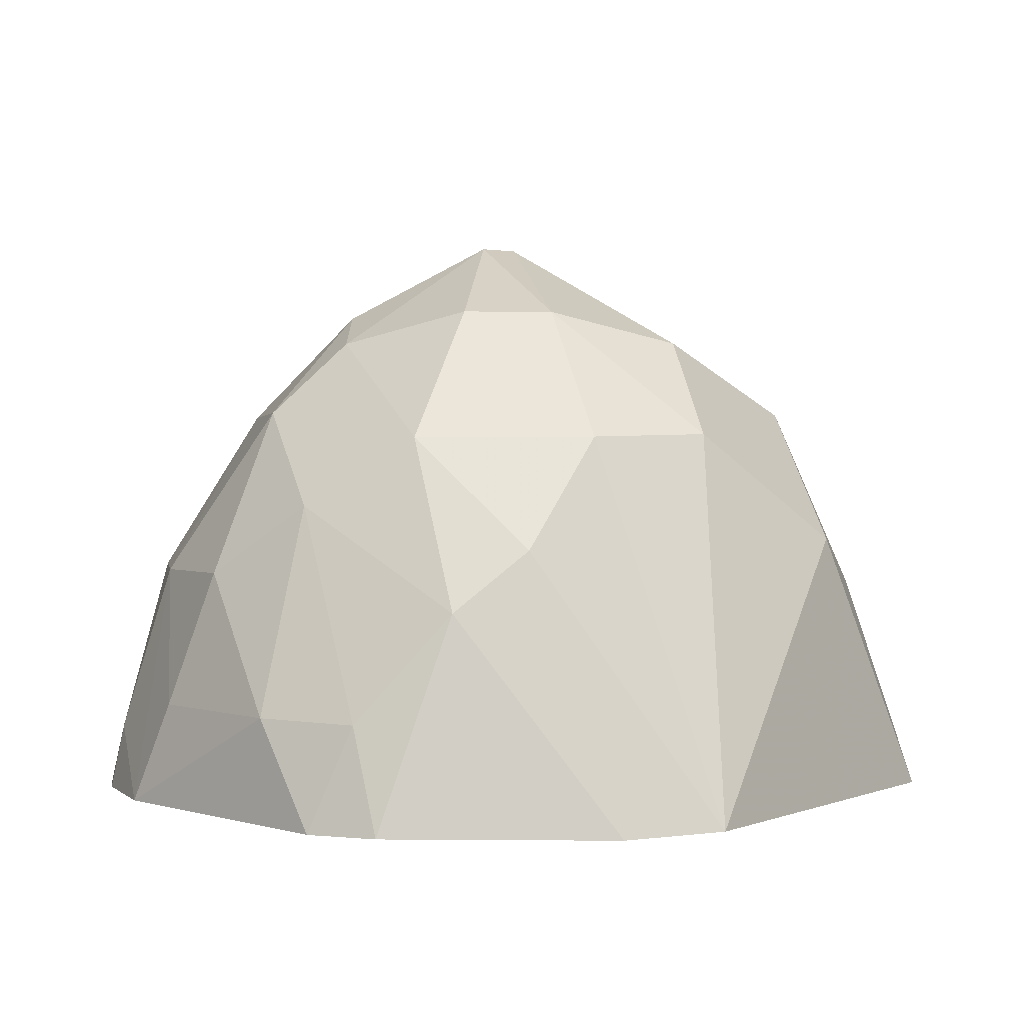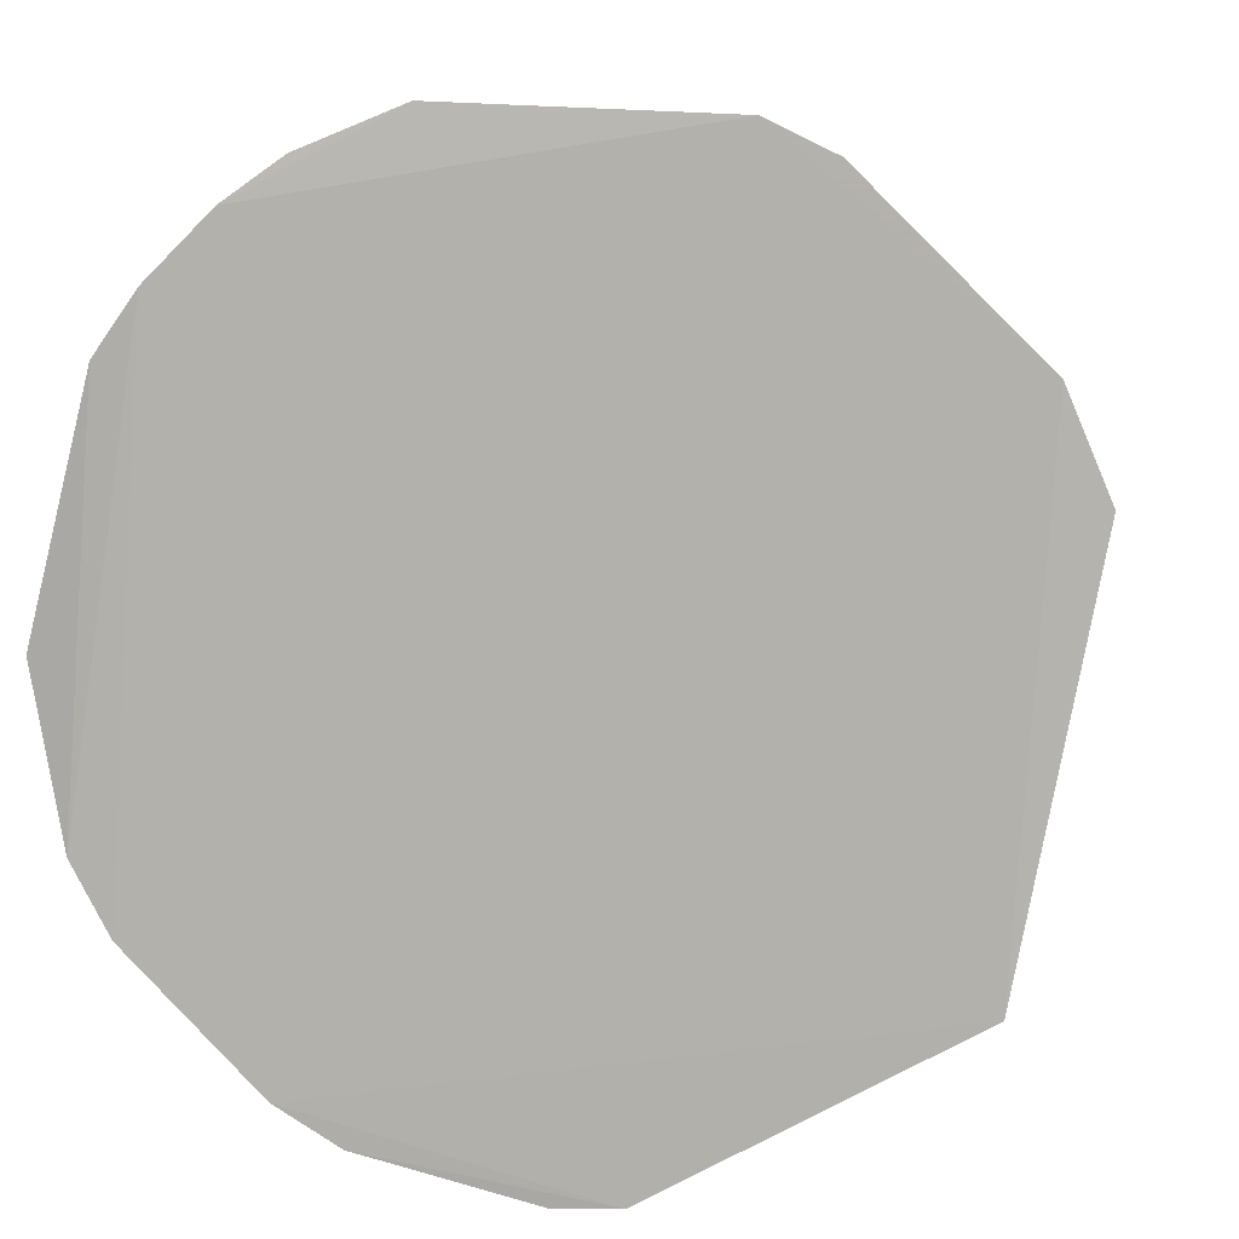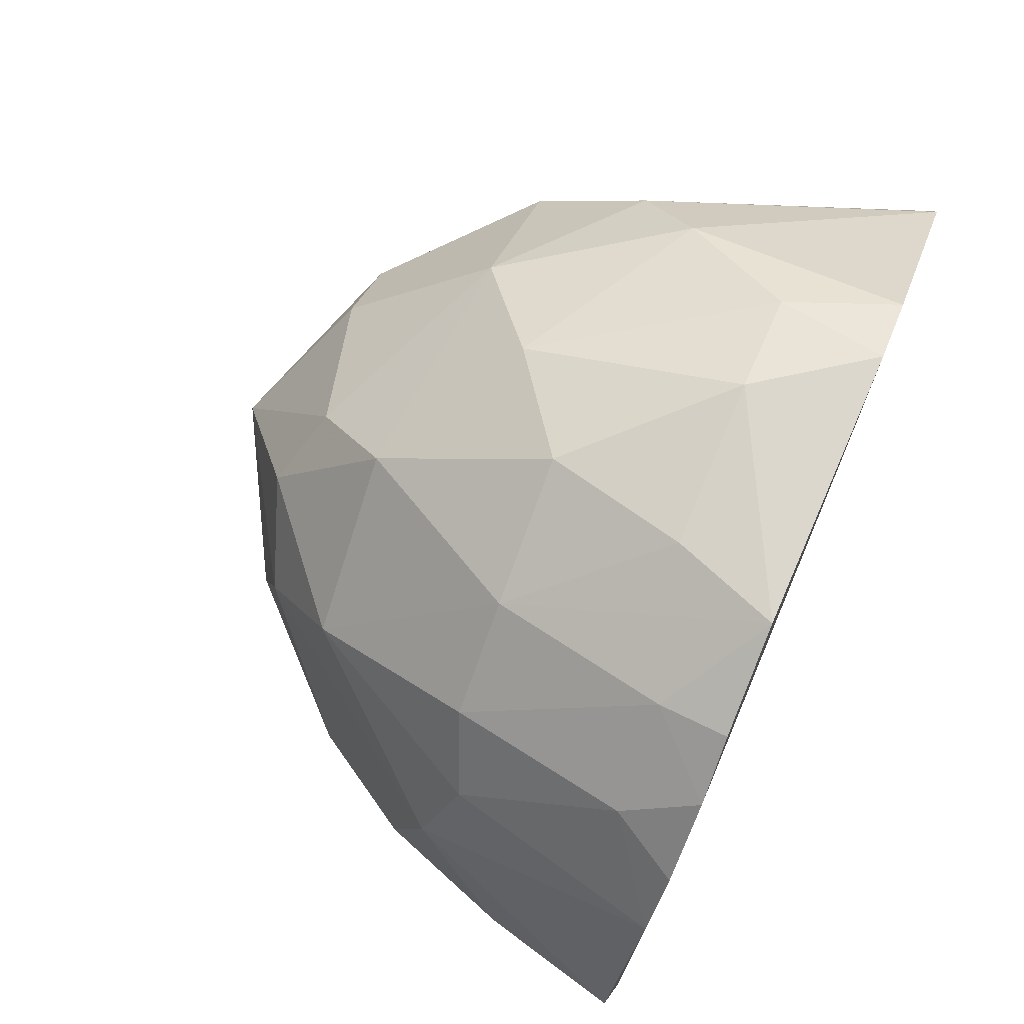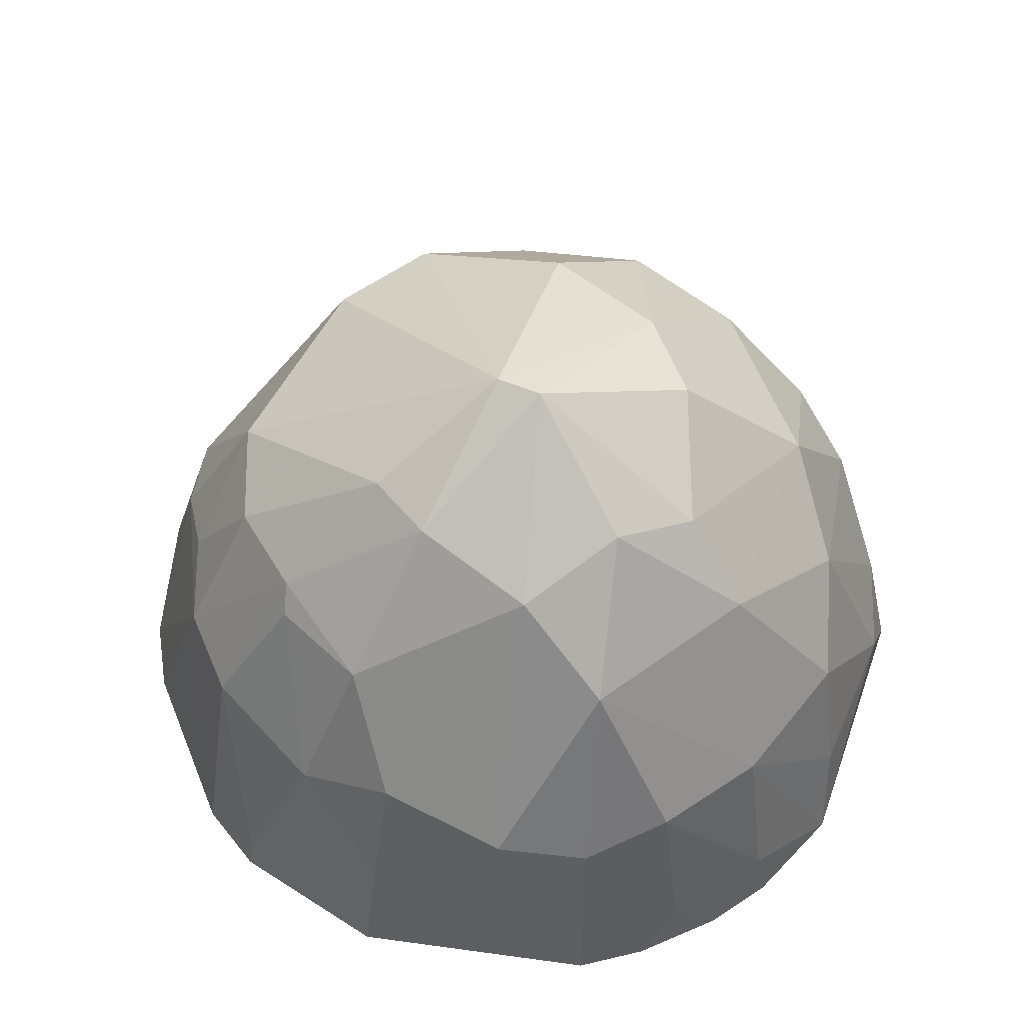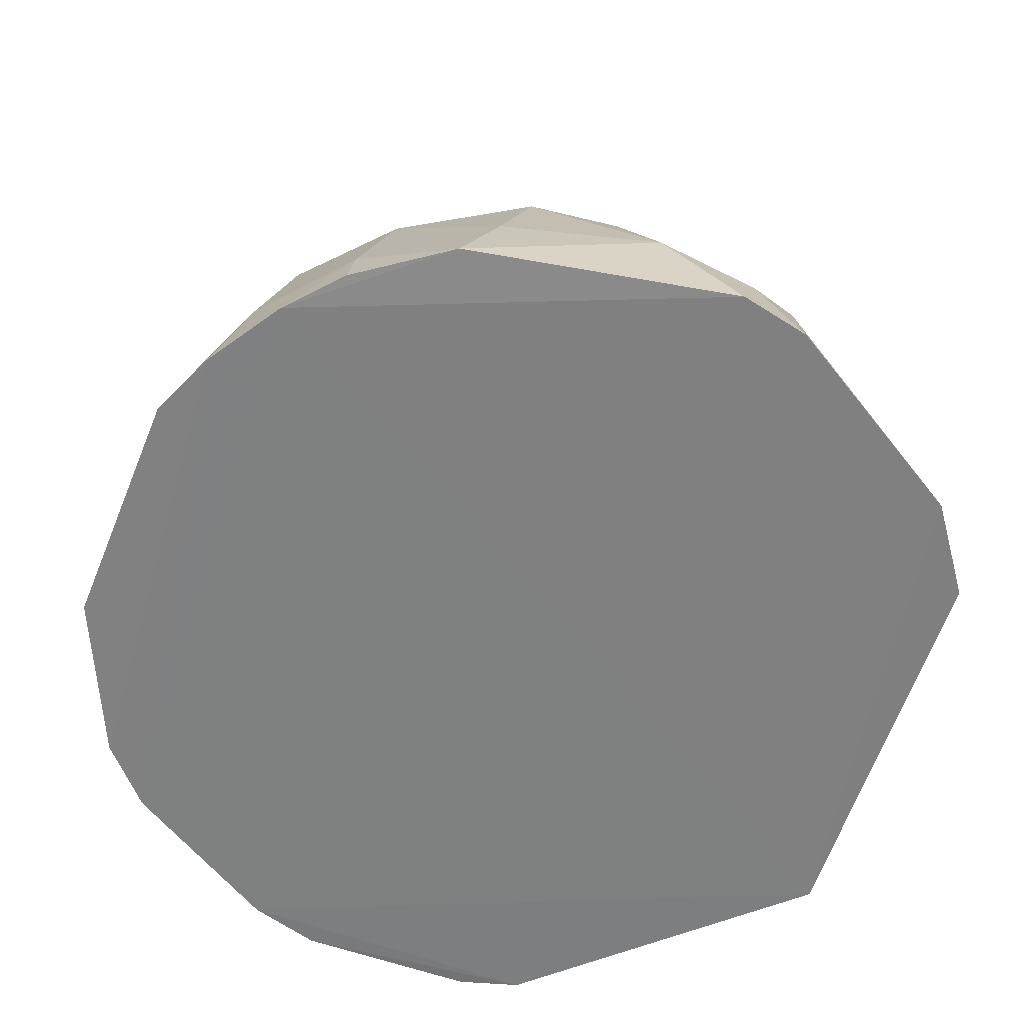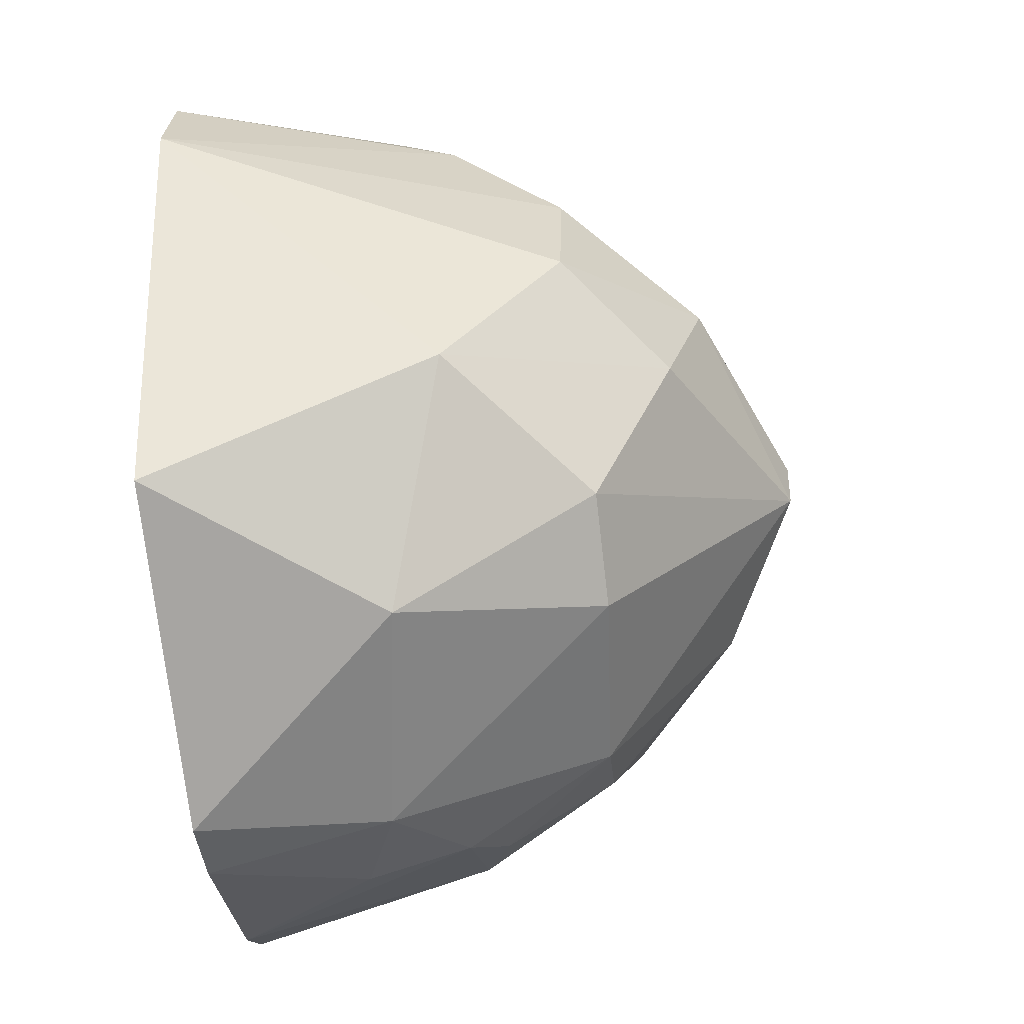
<metadata>
{"format":"obj","ext":"obj","renderer":"f3d","projection":"perspective","resolution":1024,"background":"white","views":[{"elev":2.2,"azim":-133.5,"up":"+Z"},{"elev":7.6,"azim":-169.0,"up":"+Y"},{"elev":75.9,"azim":112.8,"up":"+Y"},{"elev":61.7,"azim":112.1,"up":"+Z"},{"elev":-60.0,"azim":172.6,"up":"+Z"},{"elev":-43.7,"azim":-82.5,"up":"+Y"}]}
</metadata>
<code>
v 0.004035 -0.1869 0.141
v 0.172 -0.07364 0.1406
v 0.007932 -0.007993 0.3859
v -0.03419 0.1748 0.1843
v -0.09168 0.1619 0.1403
v 0.1131 0.1163 0.2392
v 0.06982 -0.1074 0.2989
v -0.1466 -0.1141 0.14
v 0.1147 0.147 0.14
v -0.1133 0.0606 0.2993
v 0.03218 0.1164 0.3094
v 0.1013 -0.1555 0.1401
v 0.1238 -0.02958 0.3007
v -0.04909 -0.1107 0.3086
v 0.0482 0.1804 0.1415
v 0.1862 -0.004522 0.1438
v -0.1015 0.1297 0.2286
v -0.03646 0.06369 0.3538
v 0.04437 -0.1545 0.2403
v 0.1286 -0.09784 0.2403
v -0.02206 -0.1852 0.1406
v 0.1562 -0.1018 0.1402
v 0.05832 -0.0438 0.3544
v 0.08194 0.03411 0.3396
v -0.1425 -0.05601 0.2537
v -0.06467 0.175 0.1402
v 0.08795 0.1585 0.1685
v 0.01658 0.1605 0.2407
v 0.16 0.09588 0.1413
v 0.154 -0.04436 0.2398
v 0.1537 0.05095 0.2398
v -0.08641 -0.01675 0.3404
v 0.04323 0.06136 0.353
v -0.06002 0.1135 0.2991
v 0.07525 -0.1707 0.1406
v 0.02957 -0.1244 0.3009
v 0.1011 -0.1256 0.2401
v 0.09753 -0.07297 0.3093
v -0.08769 -0.1389 0.2289
v 0.003734 -0.1684 0.2147
v 0.1421 0.1203 0.1401
v 0.1693 -0.07239 0.1551
v 0.07201 -0.01705 0.3534
v -0.1785 0.05181 0.1411
v -0.07544 0.1599 0.1838
v -0.1616 0.09263 0.1403
v 0.1266 0.1303 0.1681
v 0.09027 0.1638 0.1409
v 0.03164 0.1737 0.1841
v 0.0728 0.1435 0.2392
v 0.1078 -0.06989 0.2991
v 0.1723 -0.003557 0.2005
v 0.1532 -0.003205 0.2549
v 0.09715 0.07557 0.3072
v 0.1392 0.08776 0.2288
v -0.0639 0.03714 0.3535
v -0.1277 0.008845 0.3002
v -0.08773 -0.08557 0.3083
v 0.007934 0.01112 0.3859
v 0.01698 0.08663 0.3402
v -0.116 0.1009 0.2534
v -0.02437 0.1438 0.2702
v 0.04351 -0.167 0.1989
v 0.06937 -0.1369 0.2529
f 12 8 9
f 21 8 12
f 22 12 9
f 26 15 9
f 26 4 15
f 26 9 8
f 29 16 2
f 31 16 29
f 35 21 12
f 35 1 21
f 36 7 23
f 36 23 3
f 36 3 14
f 37 22 20
f 37 12 22
f 37 35 12
f 37 19 35
f 38 37 20
f 38 7 37
f 38 23 7
f 39 8 21
f 39 25 8
f 40 21 1
f 40 39 21
f 40 14 39
f 40 36 14
f 40 19 36
f 41 22 9
f 41 2 22
f 41 29 2
f 42 22 2
f 42 20 22
f 42 30 20
f 42 2 16
f 43 13 24
f 43 38 13
f 43 23 38
f 43 3 23
f 44 8 25
f 45 4 26
f 45 26 5
f 45 5 17
f 46 26 8
f 46 5 26
f 46 8 44
f 46 17 5
f 47 27 6
f 47 9 27
f 47 41 9
f 47 29 41
f 48 27 9
f 48 9 15
f 48 15 27
f 49 15 4
f 49 4 28
f 50 28 11
f 50 6 27
f 50 49 28
f 50 27 15
f 50 15 49
f 51 30 13
f 51 20 30
f 51 38 20
f 51 13 38
f 52 16 31
f 52 42 16
f 52 30 42
f 53 13 30
f 53 52 31
f 53 30 52
f 53 31 24
f 53 24 13
f 54 24 31
f 54 33 24
f 54 11 33
f 54 50 11
f 54 6 50
f 55 31 29
f 55 54 31
f 55 6 54
f 55 47 6
f 55 29 47
f 56 34 10
f 56 18 34
f 56 32 3
f 57 25 32
f 57 44 25
f 57 10 44
f 57 56 10
f 57 32 56
f 58 32 25
f 58 14 3
f 58 3 32
f 58 39 14
f 58 25 39
f 59 24 33
f 59 43 24
f 59 3 43
f 59 56 3
f 59 18 56
f 60 33 11
f 60 59 33
f 60 18 59
f 60 34 18
f 60 11 34
f 61 34 17
f 61 10 34
f 61 17 46
f 61 46 44
f 61 44 10
f 62 34 11
f 62 11 28
f 62 28 4
f 62 4 45
f 62 45 17
f 62 17 34
f 63 35 19
f 63 1 35
f 63 40 1
f 63 19 40
f 64 36 19
f 64 7 36
f 64 37 7
f 64 19 37

</code>
